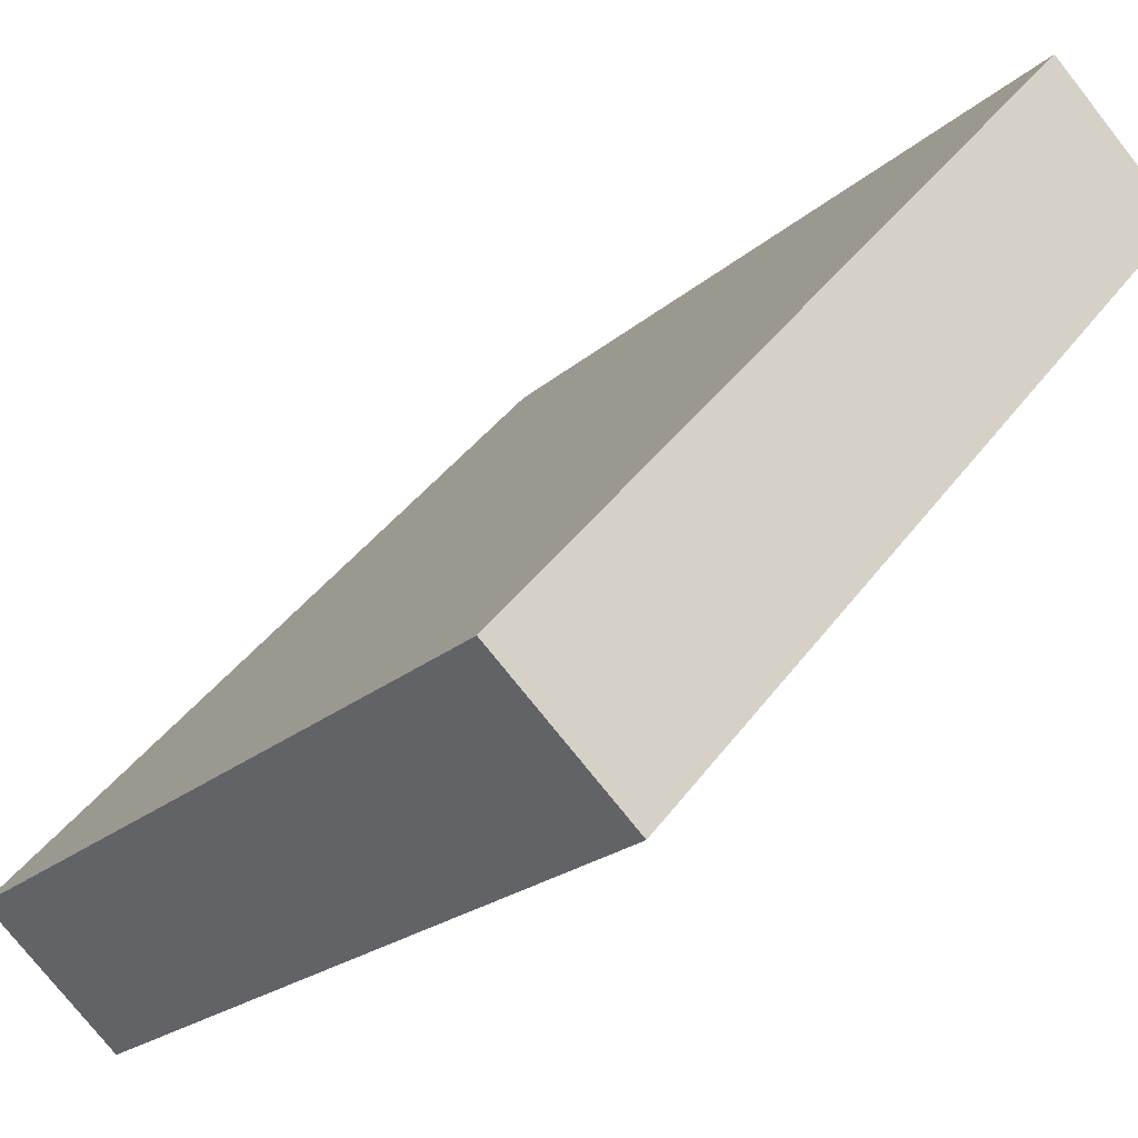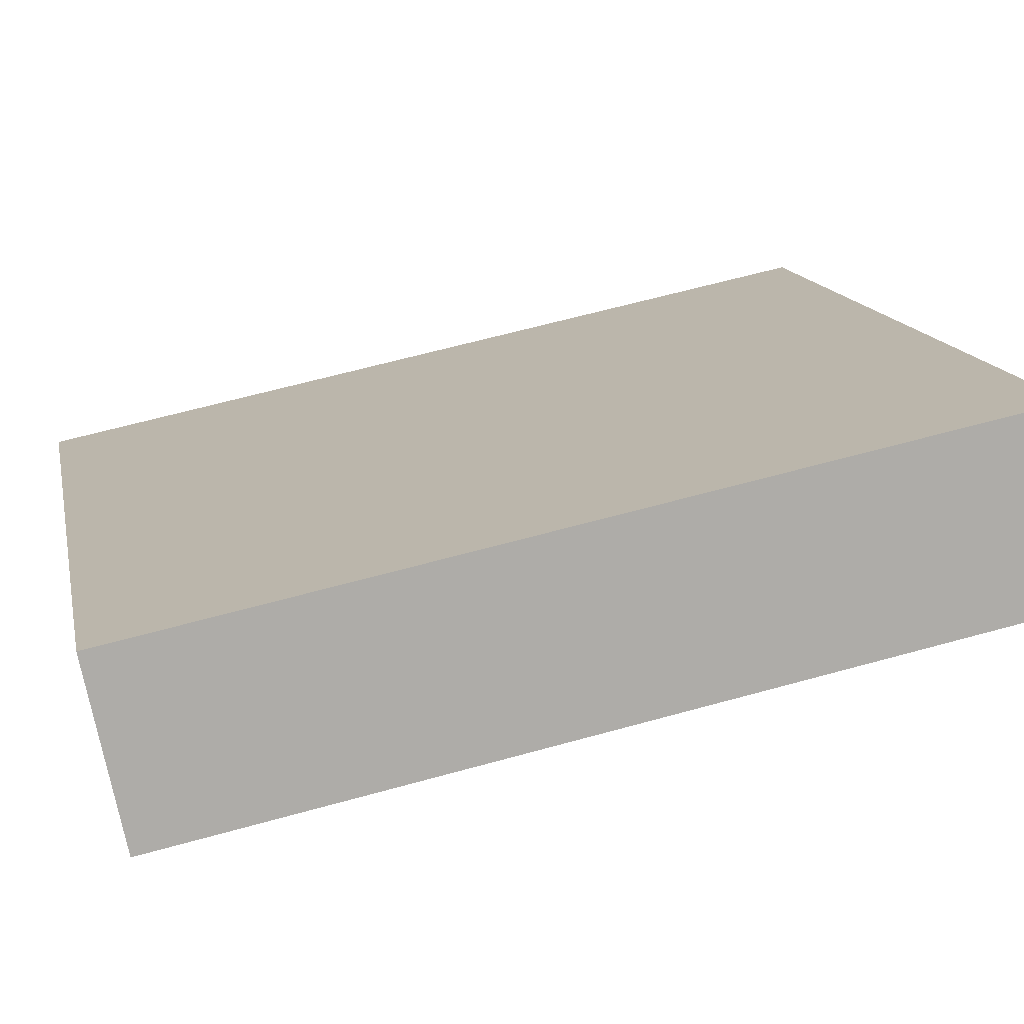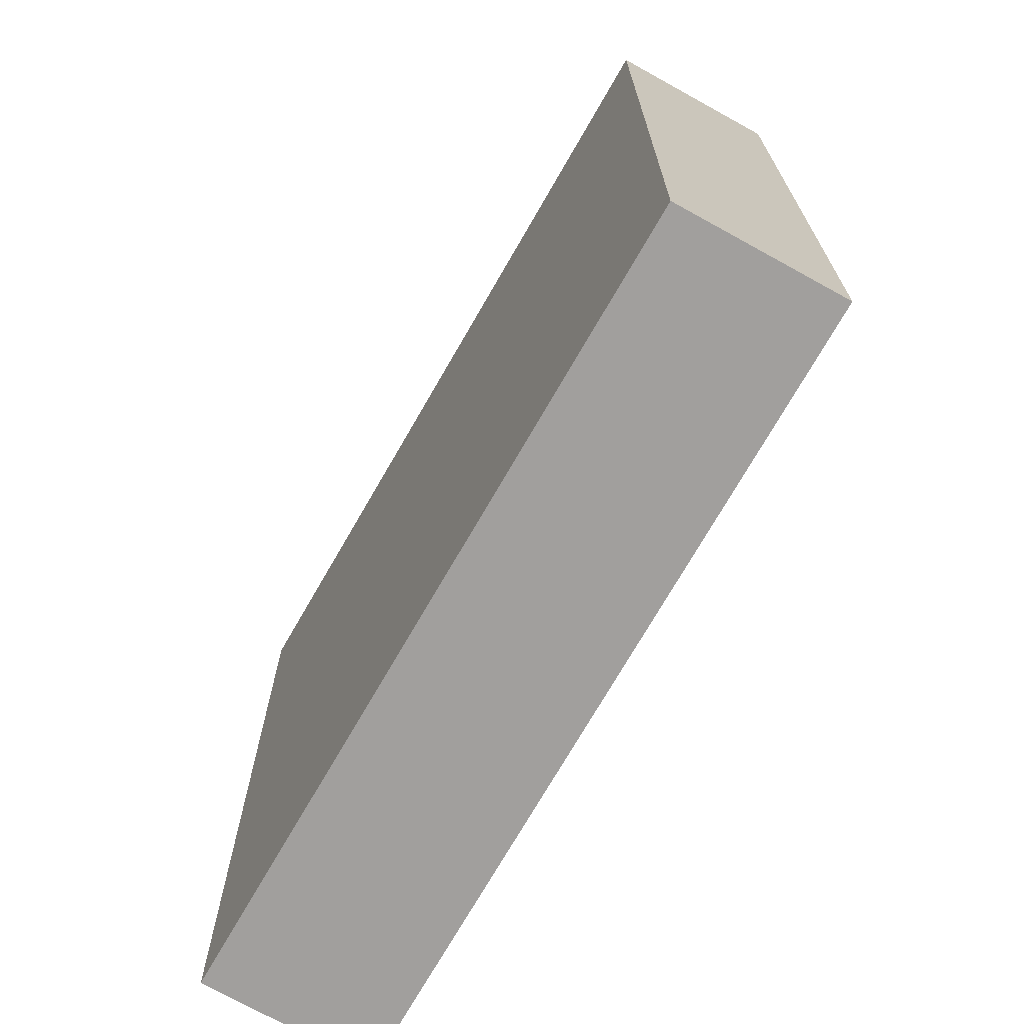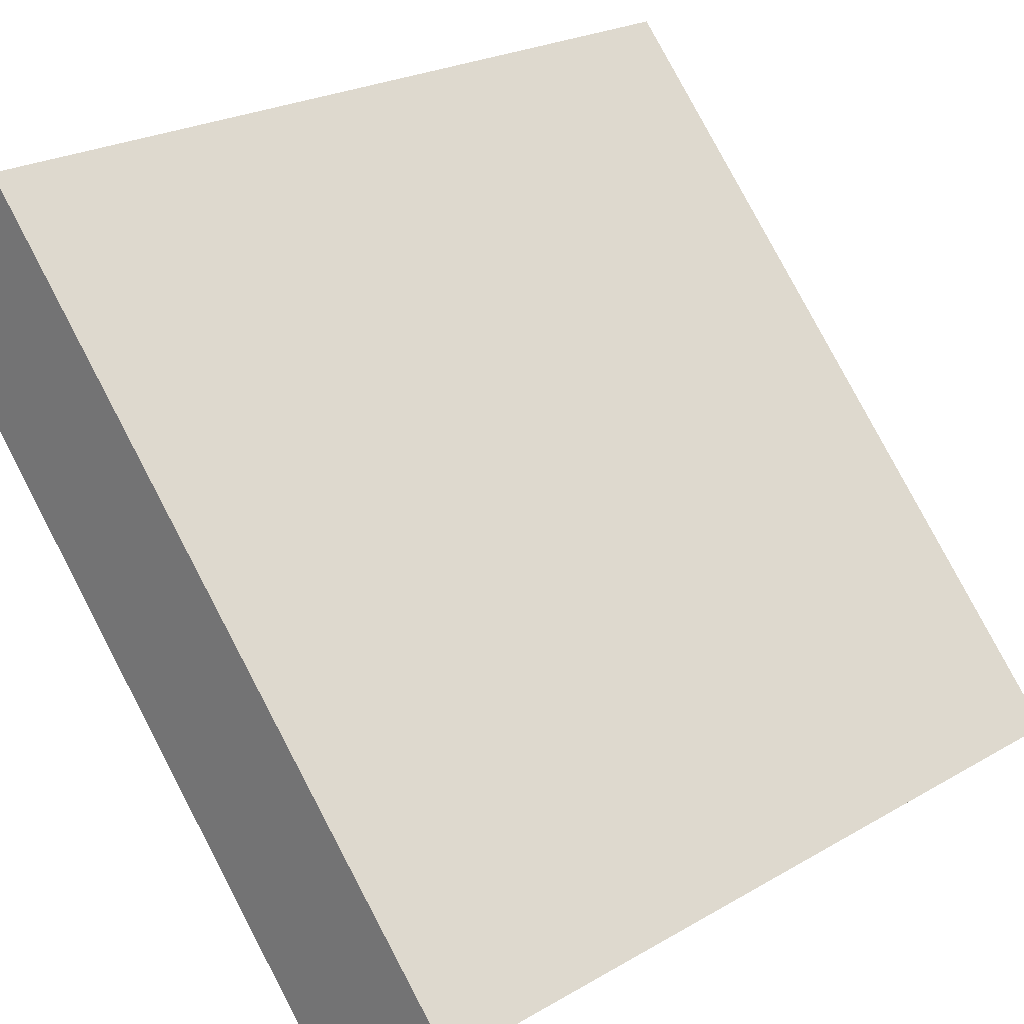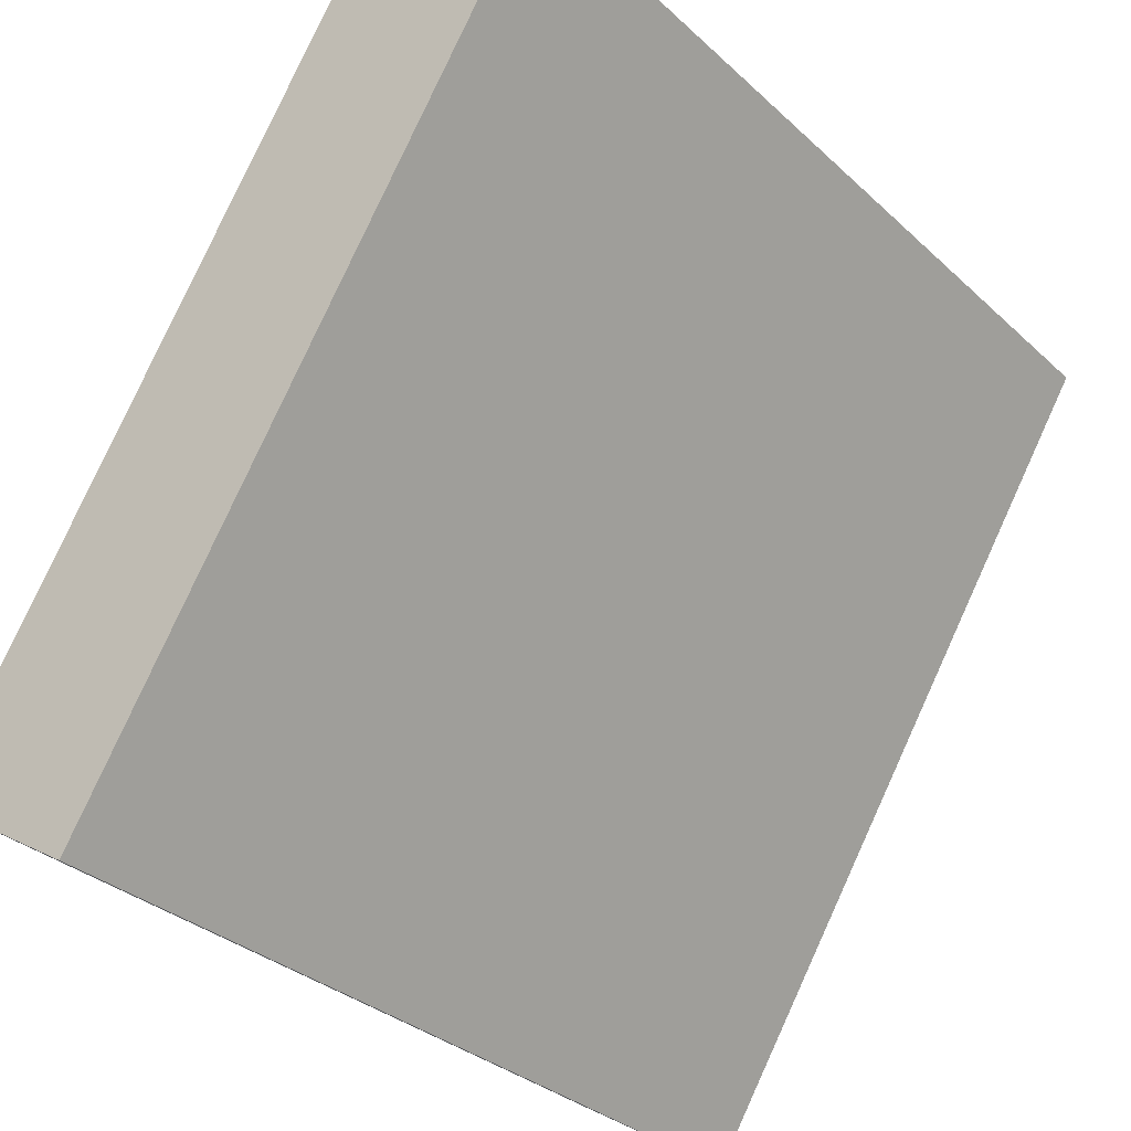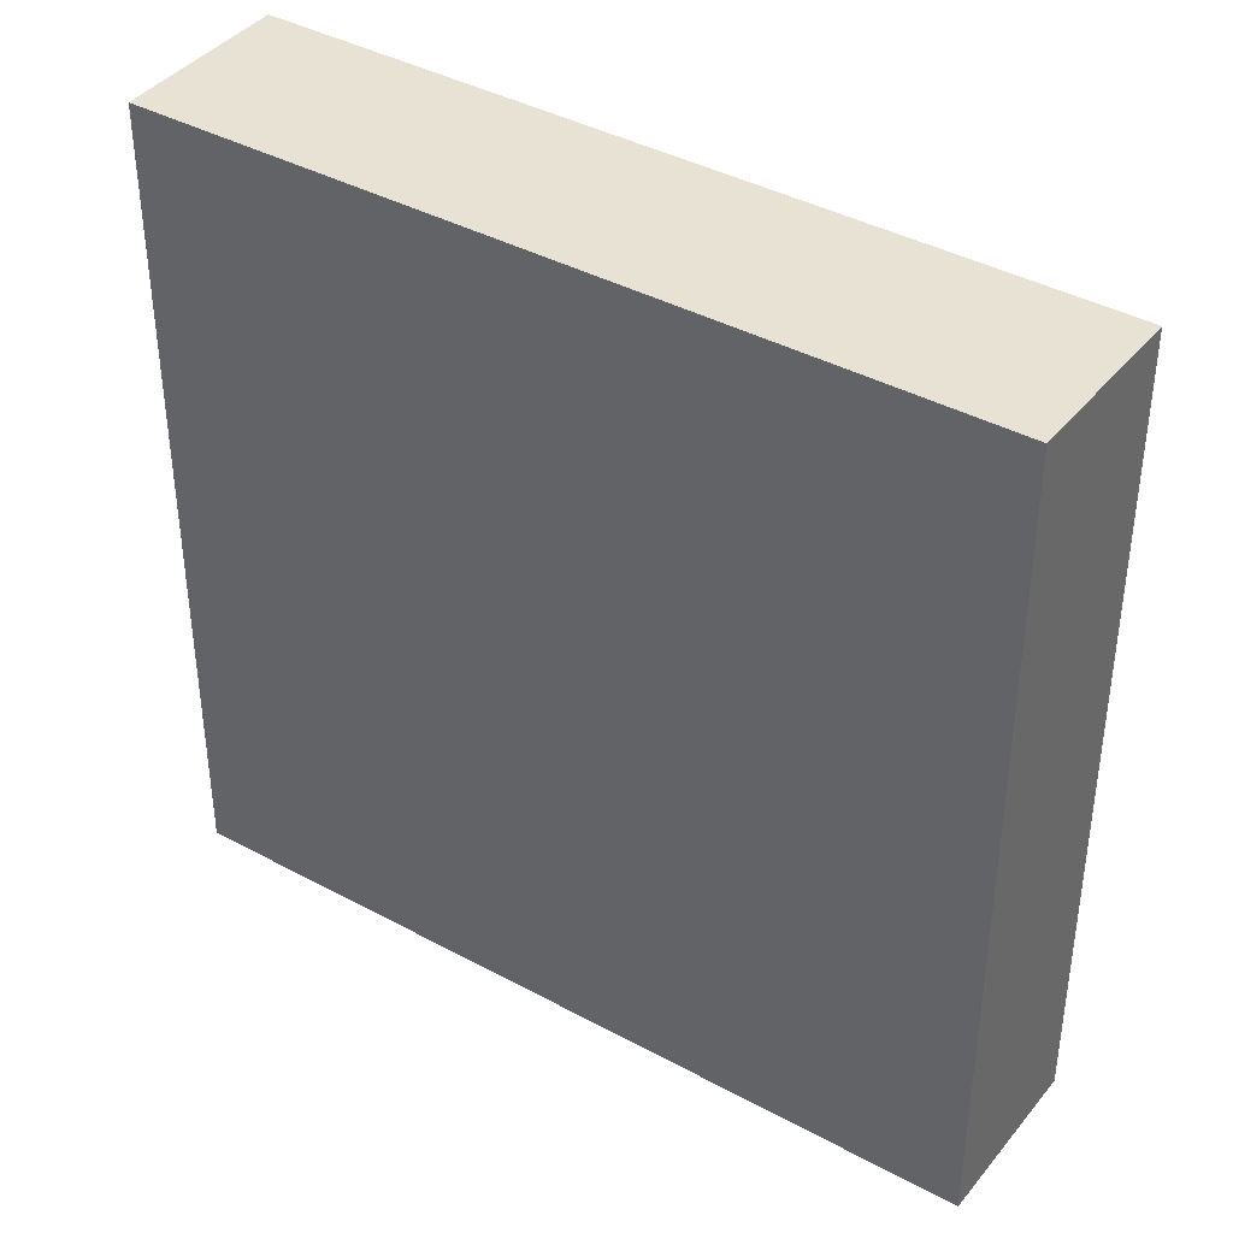
<metadata>
{"format":"obj","ext":"obj","renderer":"f3d","projection":"perspective","resolution":1024,"background":"white","views":[{"elev":-21.3,"azim":146.6,"up":"+Z"},{"elev":62.3,"azim":-105.8,"up":"+Z"},{"elev":-71.5,"azim":-71.2,"up":"+Y"},{"elev":23.2,"azim":45.3,"up":"+Z"},{"elev":79.5,"azim":24.5,"up":"+Z"},{"elev":39.7,"azim":-97.4,"up":"+Y"}]}
</metadata>
<code>
v  0 6.272 3.84e-16
v  5.246 6.272 -3.887
v  4.218 6.272 -4.79
v  0.991 6.272 0.9
v  4.218 2.933e-16 -4.79
v  0 0 0
v  0.991 -5.511e-17 0.9
v  5.246 2.38e-16 -3.887
g defaultobject
f 1 2 3
f 2 1 4
f 5 1 3
f 1 5 6
f 6 4 1
f 4 6 7
f 7 2 4
f 2 7 8
f 8 3 2
f 3 8 5
f 5 7 6
f 7 5 8

</code>
